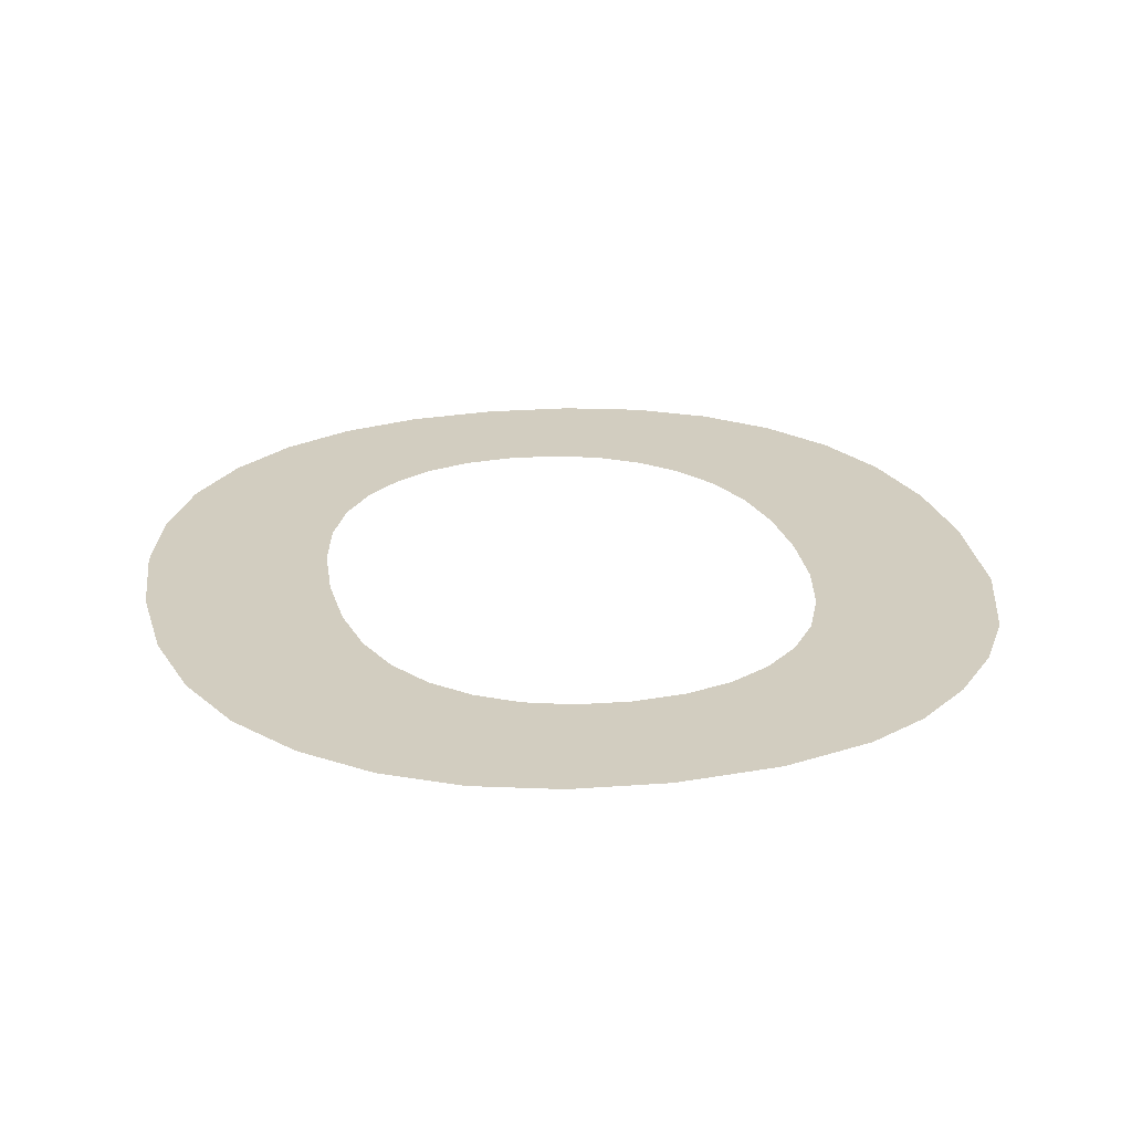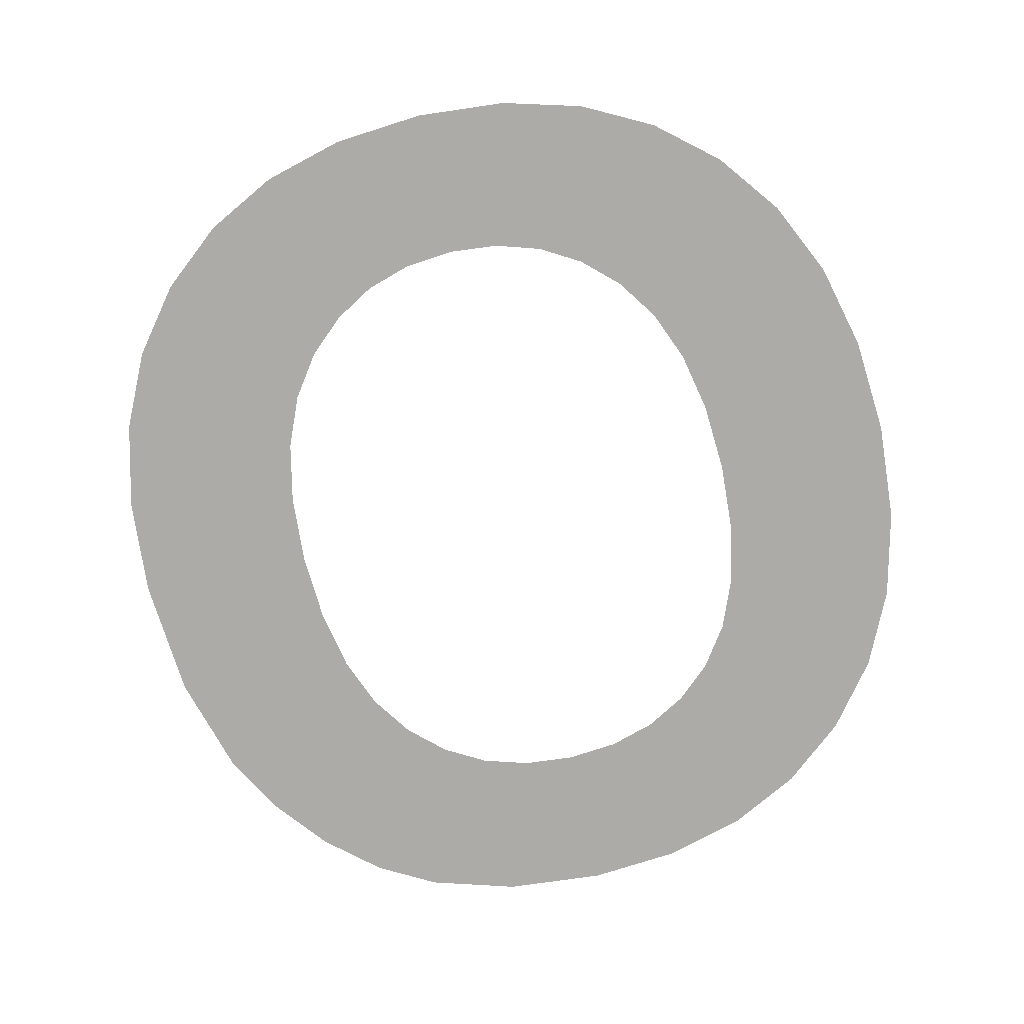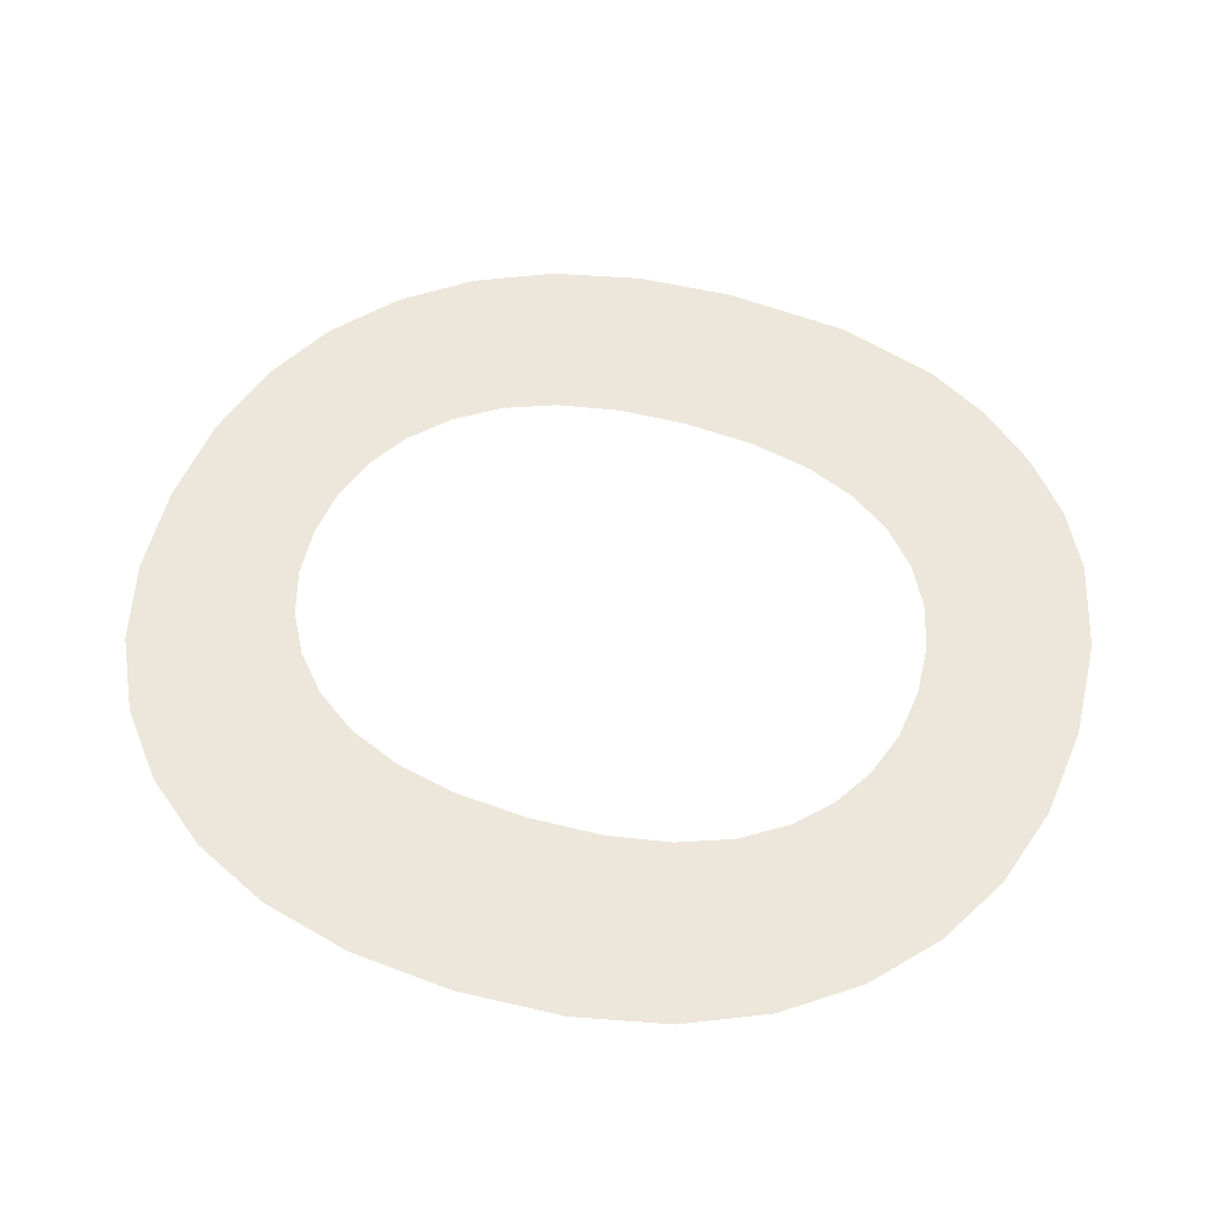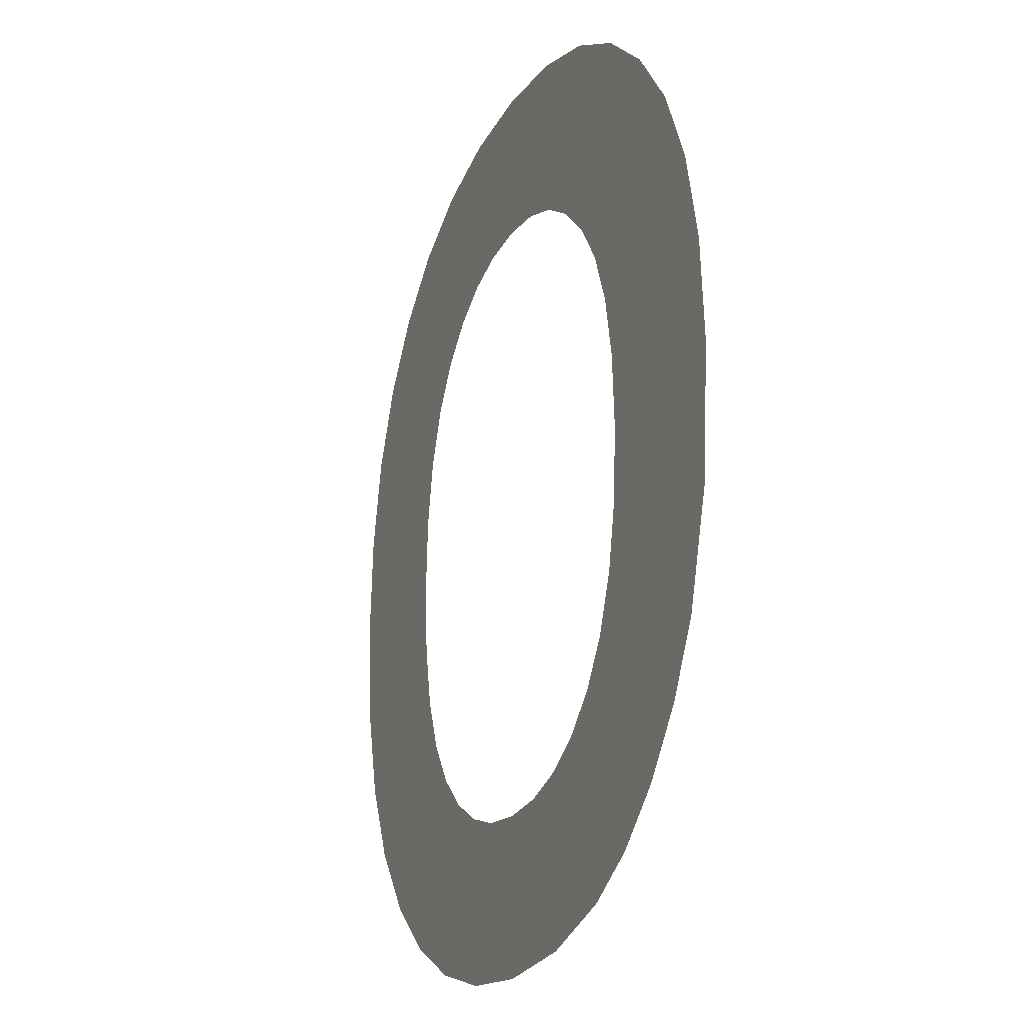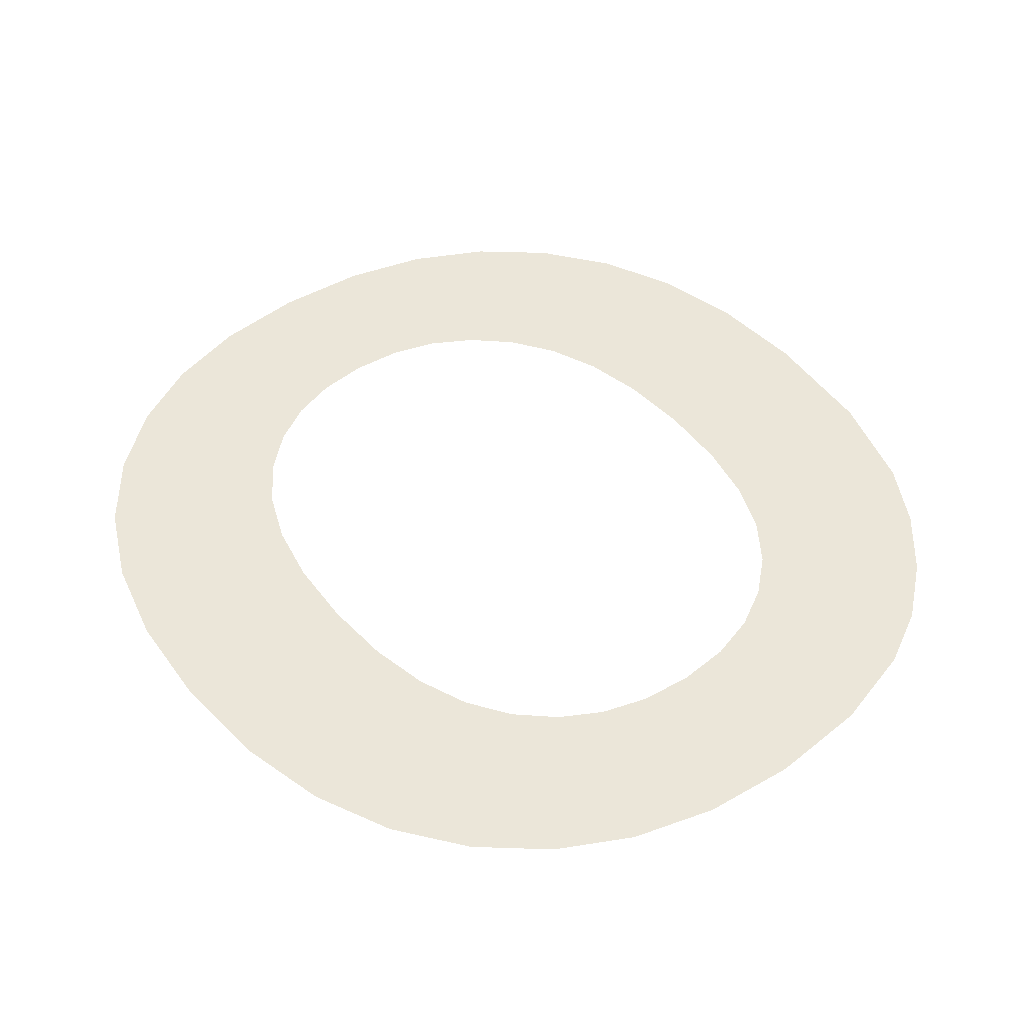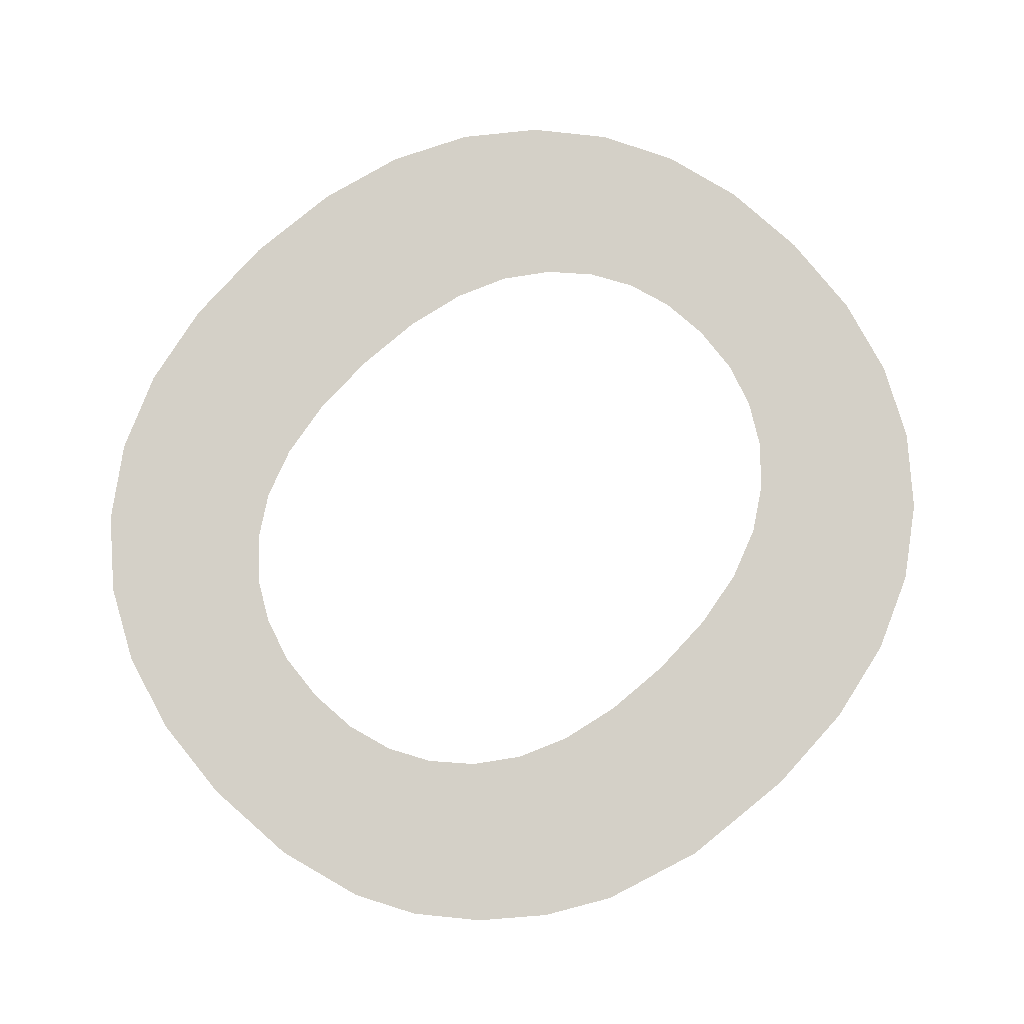
<metadata>
{"format":"obj","ext":"obj","renderer":"f3d","projection":"perspective","resolution":1024,"background":"white","views":[{"elev":24.6,"azim":168.5,"up":"+Y"},{"elev":-76.4,"azim":13.0,"up":"+Y"},{"elev":54.1,"azim":108.2,"up":"+Y"},{"elev":-20.1,"azim":-112.1,"up":"+Z"},{"elev":46.9,"azim":142.3,"up":"+Y"},{"elev":79.9,"azim":-133.7,"up":"+Y"}]}
</metadata>
<code>
o O1/O/mesh59/mesh59-geometry#mesh59-geometry
v 0.1704 -0.1654 0.04076
v 0.1703 -0.1654 0.04499
v 0.1702 -0.1654 0.0431
v 0.1707 -0.1654 0.04666
v 0.171 -0.1654 0.03883
v 0.1714 -0.1654 0.04812
v 0.1716 -0.1654 0.03762
v 0.1724 -0.1654 0.04936
v 0.1725 -0.1654 0.03654
v 0.1736 -0.1654 0.05035
v 0.1735 -0.1654 0.03566
v 0.1737 -0.1654 0.04299
v 0.1737 -0.1654 0.04164
v 0.1738 -0.1654 0.04432
v 0.1747 -0.1654 0.03504
v 0.175 -0.1654 0.05106
v 0.174 -0.1654 0.04047
v 0.174 -0.1654 0.04548
v 0.1744 -0.1654 0.03949
v 0.1744 -0.1654 0.04647
v 0.1749 -0.1654 0.03868
v 0.175 -0.1654 0.04729
v 0.1764 -0.1654 0.03454
v 0.1765 -0.1654 0.05149
v 0.1756 -0.1654 0.03806
v 0.1757 -0.1654 0.04793
v 0.1764 -0.1654 0.03761
v 0.1765 -0.1654 0.04838
v 0.1783 -0.1654 0.03438
v 0.1773 -0.1654 0.04866
v 0.1773 -0.1654 0.03735
v 0.1783 -0.1654 0.05163
v 0.1783 -0.1654 0.03726
v 0.1783 -0.1654 0.04875
v 0.18 -0.1654 0.03452
v 0.1793 -0.1654 0.04866
v 0.1793 -0.1654 0.03734
v 0.1801 -0.1654 0.05149
v 0.1802 -0.1654 0.03761
v 0.1801 -0.1654 0.04839
v 0.1816 -0.1654 0.03495
v 0.1816 -0.1654 0.05106
v 0.181 -0.1654 0.03805
v 0.1809 -0.1654 0.04793
v 0.1816 -0.1654 0.03867
v 0.1816 -0.1654 0.0473
v 0.183 -0.1654 0.03566
v 0.1822 -0.1654 0.04648
v 0.1822 -0.1654 0.03946
v 0.183 -0.1654 0.05035
v 0.1826 -0.1654 0.04044
v 0.1826 -0.1654 0.04548
v 0.1828 -0.1654 0.0416
v 0.1828 -0.1654 0.04431
v 0.1829 -0.1654 0.04295
v 0.1842 -0.1654 0.03666
v 0.1842 -0.1654 0.04935
v 0.1851 -0.1654 0.03792
v 0.1851 -0.1654 0.0481
v 0.1858 -0.1654 0.0394
v 0.1858 -0.1654 0.04663
v 0.1862 -0.1654 0.0411
v 0.1862 -0.1654 0.04494
v 0.1864 -0.1654 0.04303
f 1 2 3
f 2 1 4
f 3 2 1
f 4 1 2
f 4 1 5
f 5 1 4
f 4 5 6
f 6 5 4
f 6 5 7
f 7 5 6
f 6 7 8
f 8 7 6
f 8 7 9
f 9 7 8
f 8 9 10
f 10 9 8
f 10 9 11
f 11 9 10
f 10 11 12
f 12 11 10
f 12 11 13
f 13 11 12
f 14 10 12
f 12 10 14
f 13 11 15
f 15 11 13
f 10 14 16
f 16 14 10
f 13 15 17
f 17 15 13
f 16 14 18
f 18 14 16
f 17 15 19
f 19 15 17
f 16 18 20
f 20 18 16
f 19 15 21
f 21 15 19
f 16 20 22
f 22 20 16
f 21 15 23
f 23 15 21
f 16 22 24
f 24 22 16
f 21 23 25
f 25 23 21
f 24 22 26
f 26 22 24
f 25 23 27
f 27 23 25
f 24 26 28
f 28 26 24
f 27 23 29
f 29 23 27
f 24 28 30
f 30 28 24
f 27 29 31
f 31 29 27
f 24 30 32
f 32 30 24
f 31 29 33
f 33 29 31
f 32 30 34
f 34 30 32
f 33 29 35
f 35 29 33
f 32 34 36
f 36 34 32
f 33 35 37
f 37 35 33
f 32 36 38
f 38 36 32
f 37 35 39
f 39 35 37
f 38 36 40
f 40 36 38
f 39 35 41
f 41 35 39
f 38 40 42
f 42 40 38
f 39 41 43
f 43 41 39
f 42 40 44
f 44 40 42
f 43 41 45
f 45 41 43
f 42 44 46
f 46 44 42
f 45 41 47
f 47 41 45
f 42 46 48
f 48 46 42
f 45 47 49
f 49 47 45
f 42 48 50
f 50 48 42
f 49 47 51
f 51 47 49
f 50 48 52
f 52 48 50
f 51 47 53
f 53 47 51
f 50 52 54
f 54 52 50
f 53 47 55
f 55 47 53
f 50 54 55
f 55 54 50
f 50 55 47
f 47 55 50
f 50 47 56
f 56 47 50
f 50 56 57
f 57 56 50
f 57 56 58
f 58 56 57
f 57 58 59
f 59 58 57
f 59 58 60
f 60 58 59
f 59 60 61
f 61 60 59
f 61 60 62
f 62 60 61
f 61 62 63
f 63 62 61
f 63 62 64
f 64 62 63

</code>
